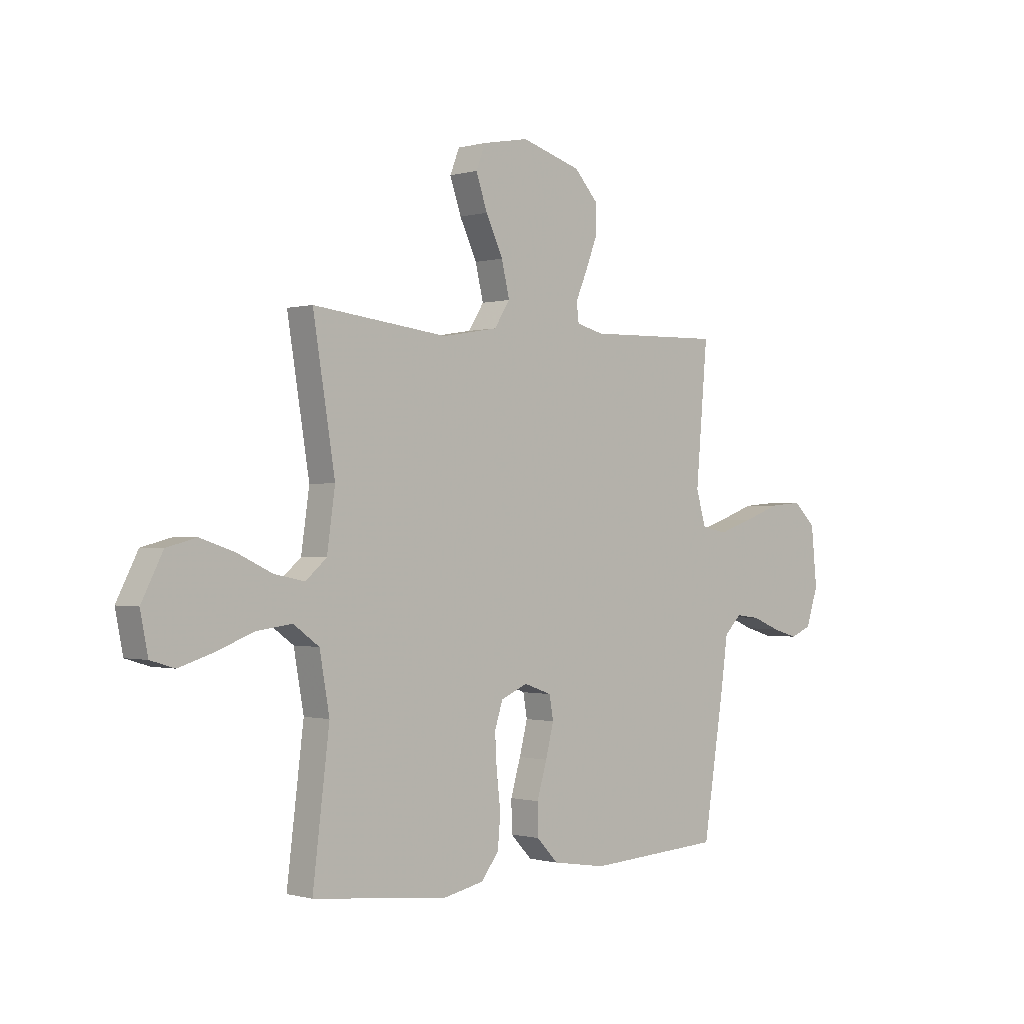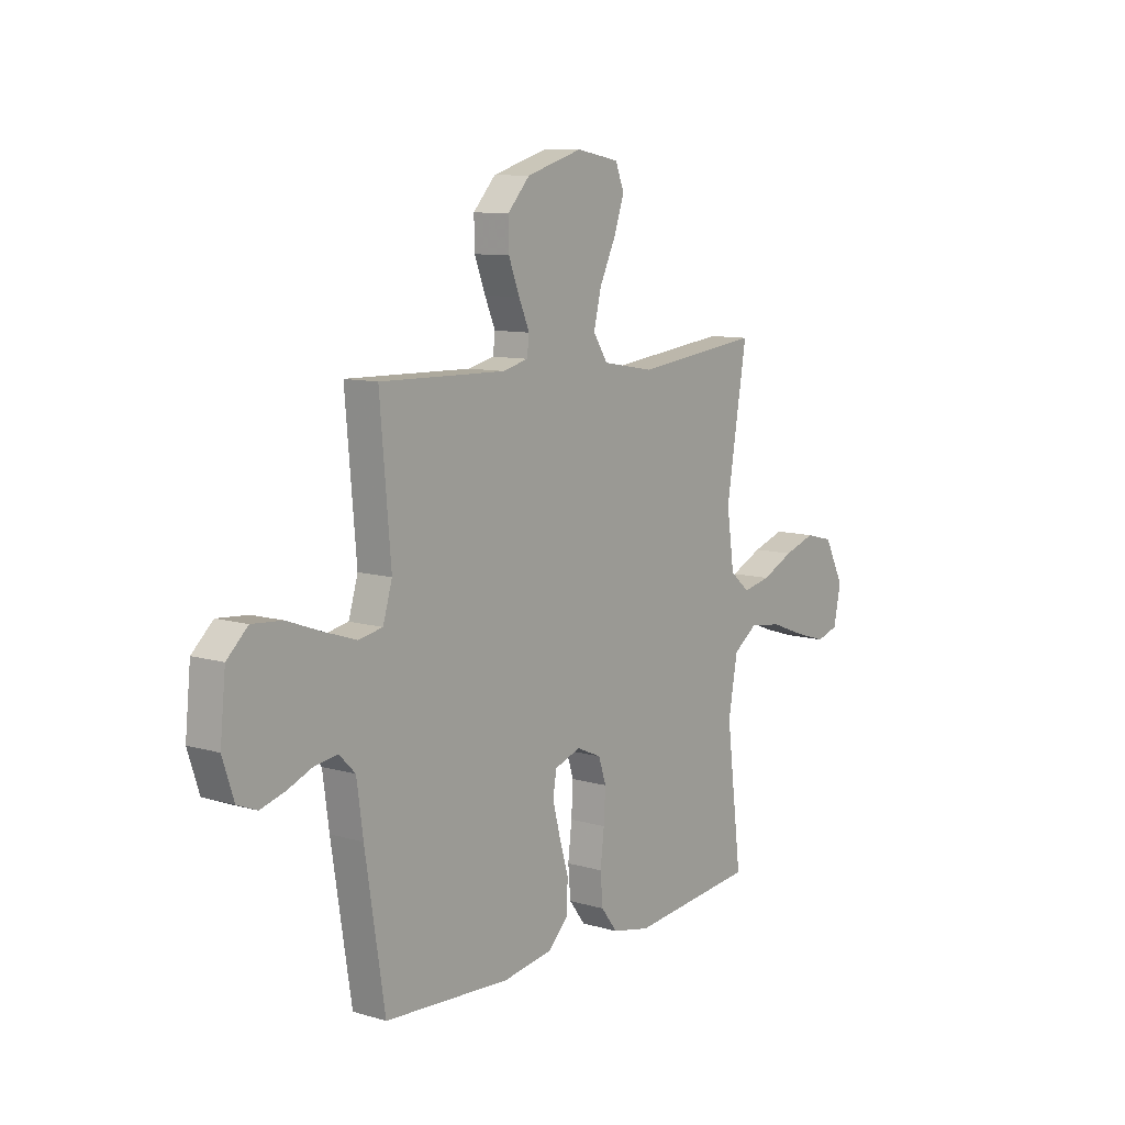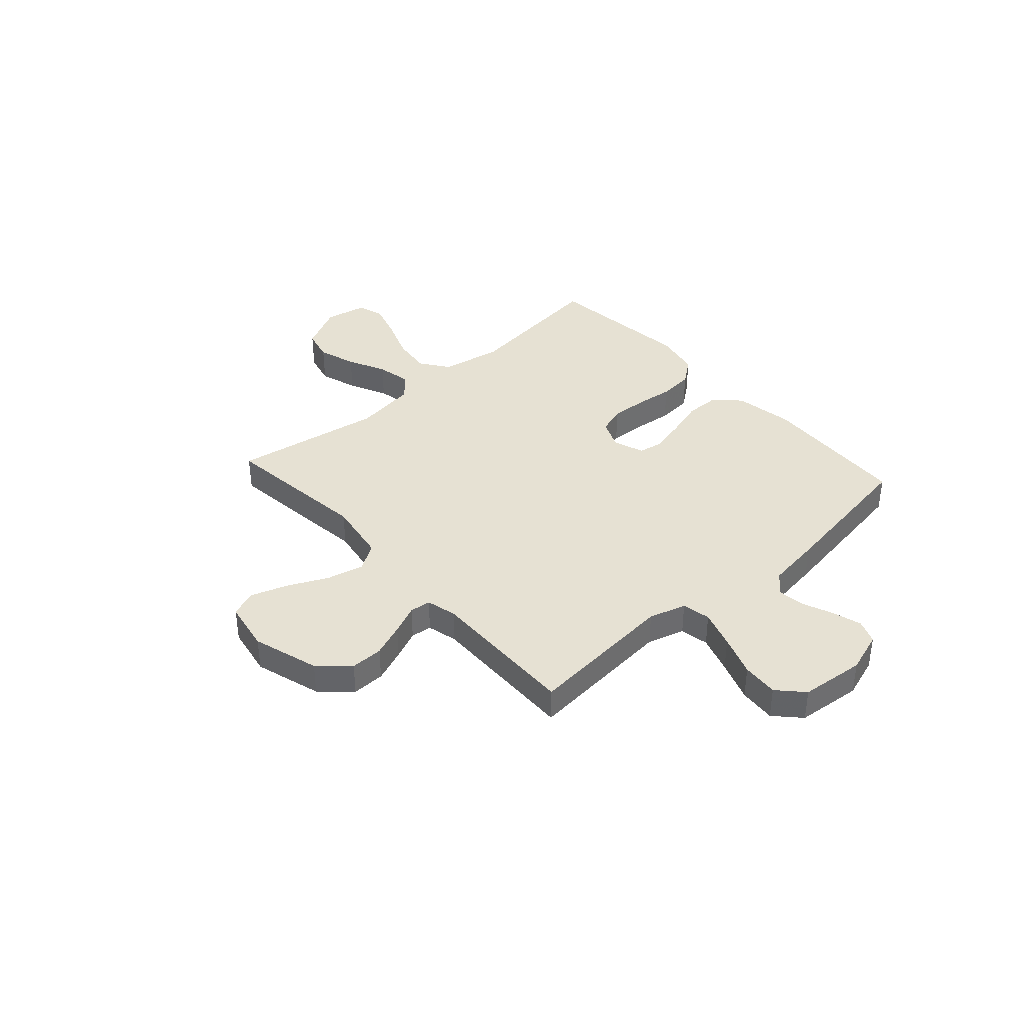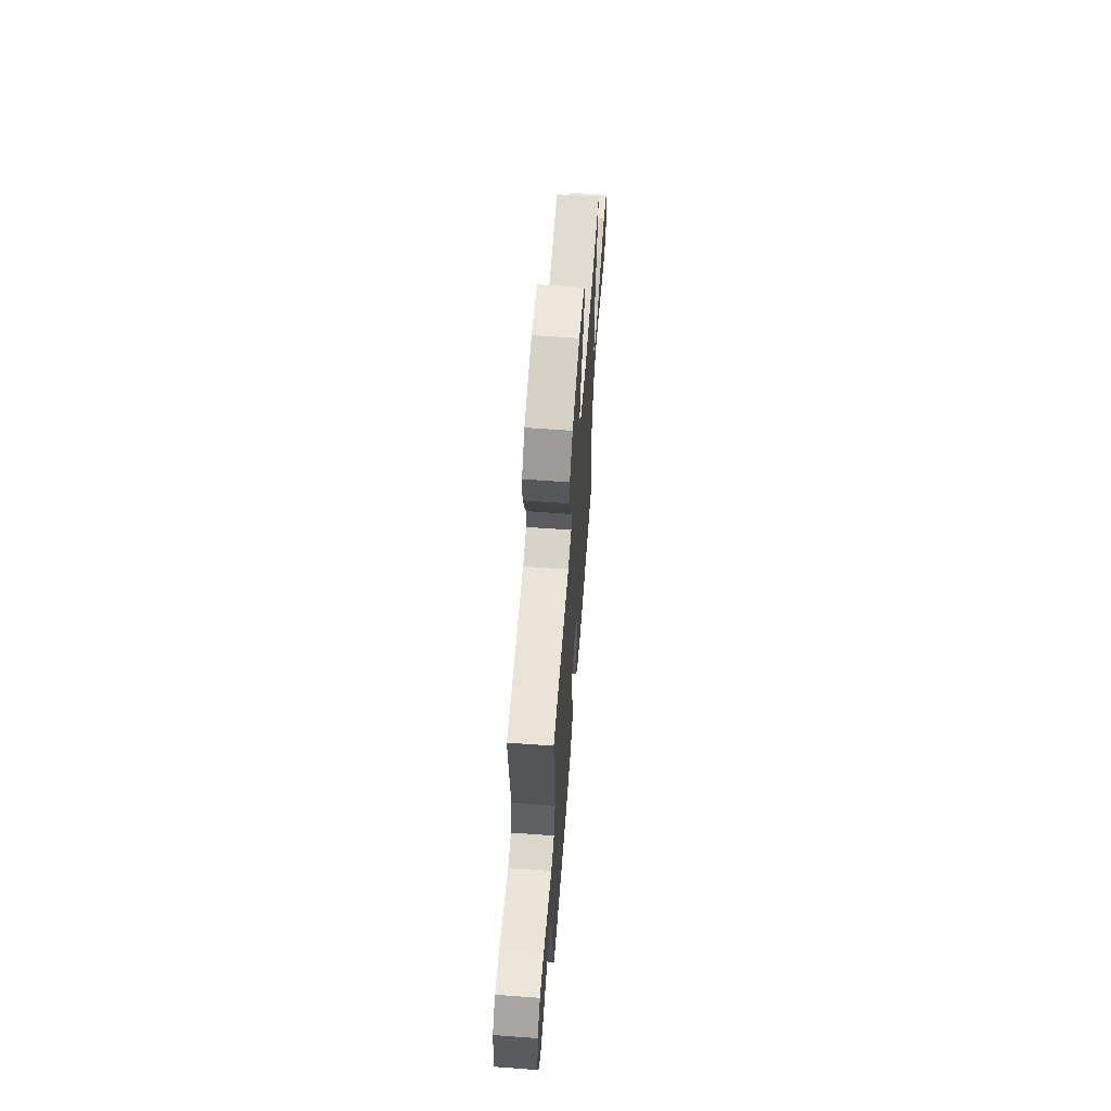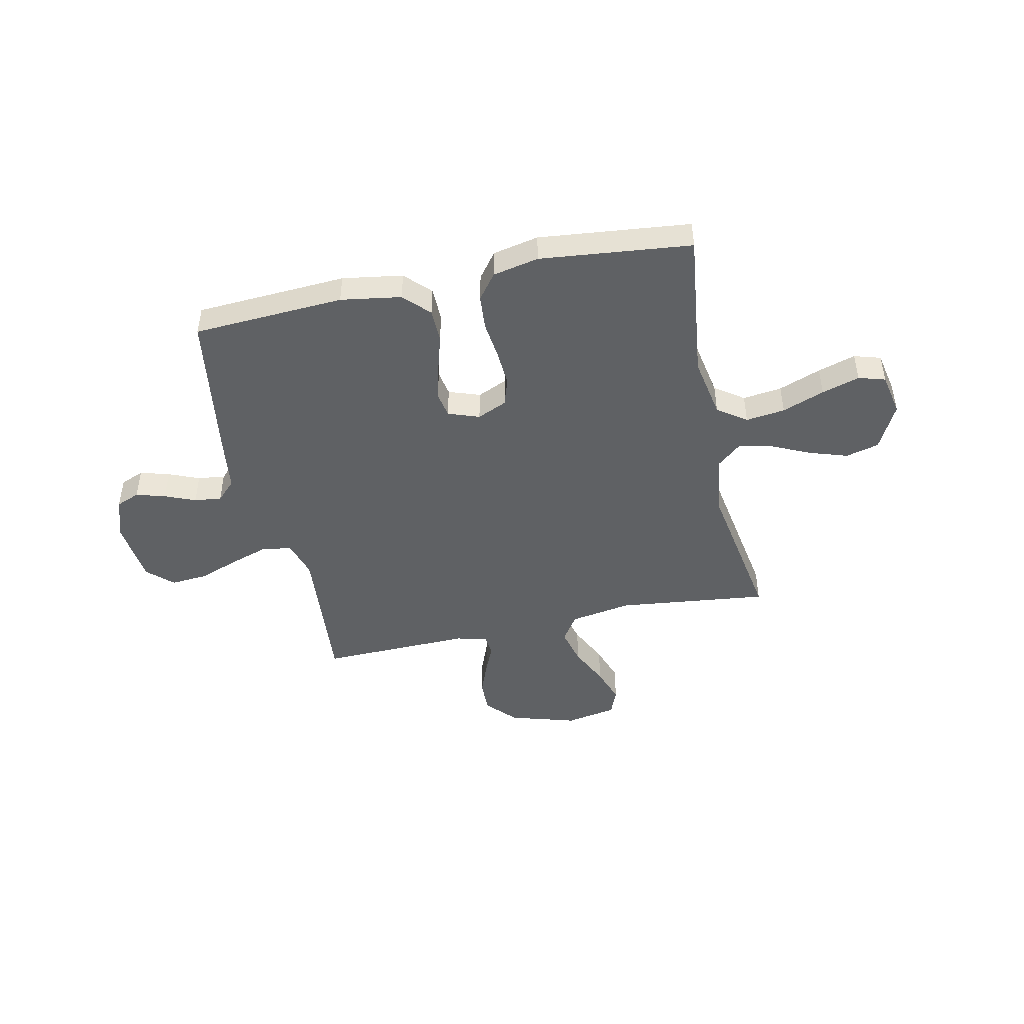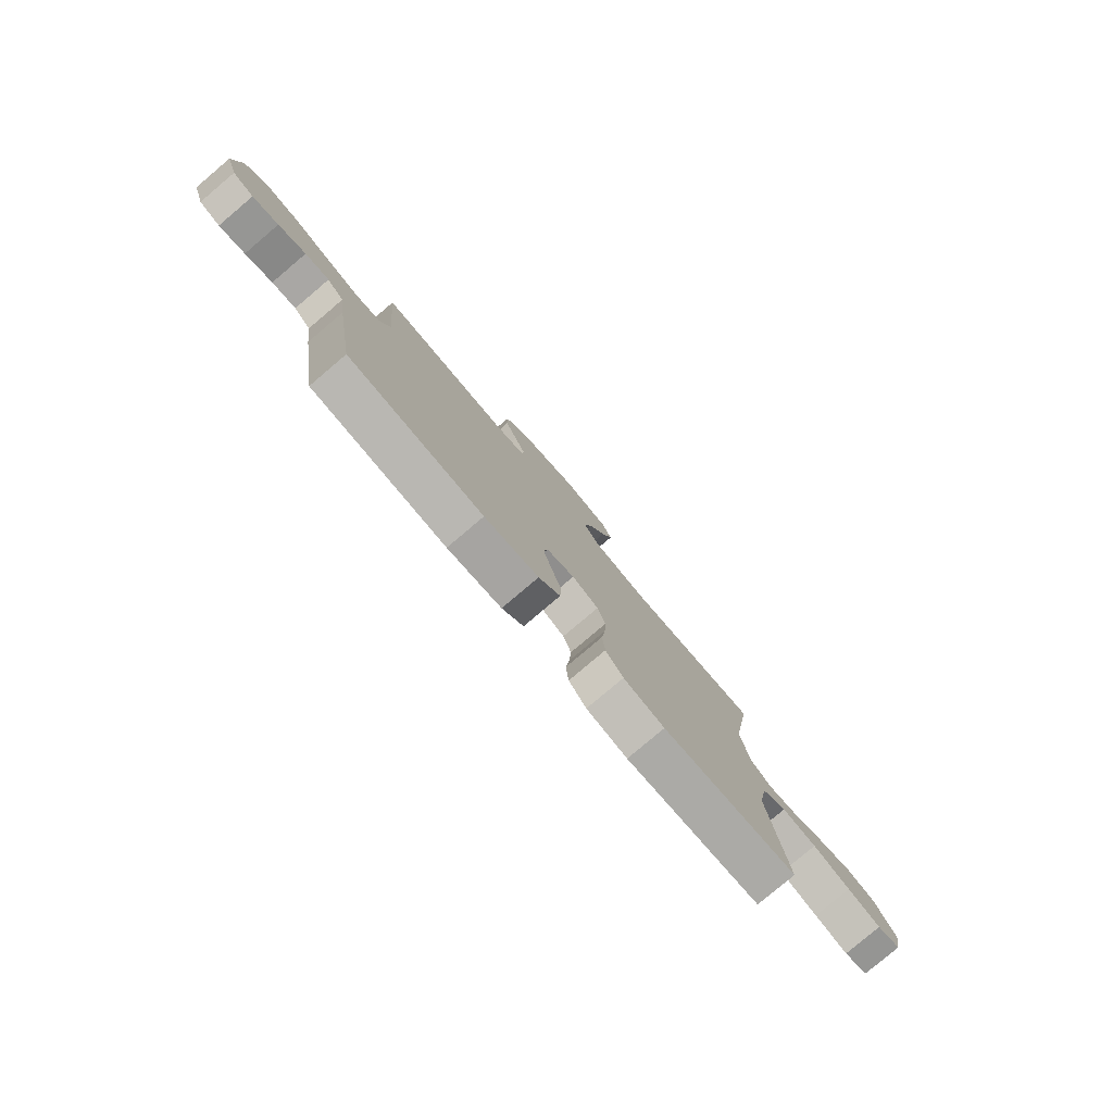
<metadata>
{"format":"obj","ext":"obj","renderer":"f3d","projection":"perspective","resolution":1024,"background":"white","views":[{"elev":-0.4,"azim":-43.8,"up":"+Z"},{"elev":9.8,"azim":127.2,"up":"+Z"},{"elev":38.6,"azim":48.1,"up":"+Y"},{"elev":62.2,"azim":94.3,"up":"+Z"},{"elev":-46.1,"azim":-167.8,"up":"+Y"},{"elev":-80.0,"azim":130.2,"up":"+Z"}]}
</metadata>
<code>
v 0.5 0.07 -0.5
v 0.2 0.07 -0.517
v 0.08 0.07 -0.498
v 0.032 0.07 -0.448
v 0.031 0.07 -0.38
v 0.053 0.07 -0.305
v 0.071 0.07 -0.235
v 0.062 0.07 -0.184
v 0 0.07 -0.162
v -0.059 0.07 -0.188
v -0.077 0.07 -0.243
v -0.073 0.07 -0.315
v -0.064 0.07 -0.392
v -0.07 0.07 -0.462
v -0.109 0.07 -0.513
v -0.2 0.07 -0.532
v -0.5 0.07 -0.5
v -0.463 0.07 -0.2
v -0.485 0.07 -0.077
v -0.542 0.07 -0.036
v -0.62 0.07 -0.046
v -0.704 0.07 -0.078
v -0.779 0.07 -0.101
v -0.832 0.07 -0.085
v -0.849 0.07 0
v -0.802 0.07 0.092
v -0.736 0.07 0.109
v -0.66 0.07 0.084
v -0.583 0.07 0.048
v -0.516 0.07 0.034
v -0.469 0.07 0.074
v -0.451 0.07 0.2
v -0.5 0.07 0.5
v -0.2 0.07 0.465
v -0.077 0.07 0.486
v -0.042 0.07 0.54
v -0.06 0.07 0.614
v -0.098 0.07 0.694
v -0.123 0.07 0.767
v -0.102 0.07 0.82
v 0 0.07 0.839
v 0.133 0.07 0.799
v 0.186 0.07 0.741
v 0.185 0.07 0.675
v 0.159 0.07 0.608
v 0.134 0.07 0.55
v 0.139 0.07 0.508
v 0.2 0.07 0.493
v 0.5 0.07 0.5
v 0.474 0.07 0.2
v 0.496 0.07 0.126
v 0.553 0.07 0.115
v 0.629 0.07 0.14
v 0.711 0.07 0.17
v 0.784 0.07 0.176
v 0.834 0.07 0.129
v 0.847 0.07 0
v 0.82 0.07 -0.082
v 0.773 0.07 -0.101
v 0.715 0.07 -0.084
v 0.654 0.07 -0.059
v 0.6 0.07 -0.052
v 0.562 0.07 -0.09
v 0.547 0.07 -0.2
v 0.5 0 -0.5
v 0.2 0 -0.517
v 0.08 0 -0.498
v 0.032 0 -0.448
v 0.031 0 -0.38
v 0.053 0 -0.305
v 0.071 0 -0.235
v 0.062 0 -0.184
v 0 0 -0.162
v -0.059 0 -0.188
v -0.077 0 -0.243
v -0.073 0 -0.315
v -0.064 0 -0.392
v -0.07 0 -0.462
v -0.109 0 -0.513
v -0.2 0 -0.532
v -0.5 0 -0.5
v -0.463 0 -0.2
v -0.485 0 -0.077
v -0.542 0 -0.036
v -0.62 0 -0.046
v -0.704 0 -0.078
v -0.779 0 -0.101
v -0.832 0 -0.085
v -0.849 0 0
v -0.802 0 0.092
v -0.736 0 0.109
v -0.66 0 0.084
v -0.583 0 0.048
v -0.516 0 0.034
v -0.469 0 0.074
v -0.451 0 0.2
v -0.5 0 0.5
v -0.2 0 0.465
v -0.077 0 0.486
v -0.042 0 0.54
v -0.06 0 0.614
v -0.098 0 0.694
v -0.123 0 0.767
v -0.102 0 0.82
v 0 0 0.839
v 0.133 0 0.799
v 0.186 0 0.741
v 0.185 0 0.675
v 0.159 0 0.608
v 0.134 0 0.55
v 0.139 0 0.508
v 0.2 0 0.493
v 0.5 0 0.5
v 0.474 0 0.2
v 0.496 0 0.126
v 0.553 0 0.115
v 0.629 0 0.14
v 0.711 0 0.17
v 0.784 0 0.176
v 0.834 0 0.129
v 0.847 0 0
v 0.82 0 -0.082
v 0.773 0 -0.101
v 0.715 0 -0.084
v 0.654 0 -0.059
v 0.6 0 -0.052
v 0.562 0 -0.09
v 0.547 0 -0.2
f 4 5 6
f 3 4 6
f 2 3 6
f 1 2 6
f 64 1 6
f 63 64 6
f 62 63 6 7
f 59 60 61
f 58 59 61
f 57 58 61
f 56 57 61
f 55 56 61
f 54 55 61
f 53 54 61
f 52 53 61 62
f 62 7 8
f 52 62 8
f 51 52 8
f 48 49 50
f 51 8 9
f 50 51 9
f 48 50 9
f 47 48 9
f 44 45 46
f 43 44 46
f 42 43 46
f 41 42 46
f 40 41 46
f 39 40 46
f 38 39 46
f 37 38 46
f 36 37 46 47
f 47 9 10
f 36 47 10
f 35 36 10
f 32 33 34
f 35 10 11
f 34 35 11
f 32 34 11
f 31 32 11
f 27 28 29
f 26 27 29
f 25 26 29
f 24 25 29
f 23 24 29
f 22 23 29
f 21 22 29
f 20 21 29 30
f 31 11 12
f 30 31 12
f 20 30 12
f 19 20 12
f 16 17 18
f 16 18 19
f 15 16 19
f 14 15 19
f 13 14 19
f 12 13 19
f 70 69 68
f 70 68 67
f 70 67 66
f 70 66 65
f 70 65 128
f 70 128 127
f 71 70 127 126
f 125 124 123
f 125 123 122
f 125 122 121
f 125 121 120
f 125 120 119
f 125 119 118
f 125 118 117
f 126 125 117 116
f 72 71 126
f 72 126 116
f 72 116 115
f 114 113 112
f 73 72 115
f 73 115 114
f 73 114 112
f 73 112 111
f 110 109 108
f 110 108 107
f 110 107 106
f 110 106 105
f 110 105 104
f 110 104 103
f 110 103 102
f 110 102 101
f 111 110 101 100
f 74 73 111
f 74 111 100
f 74 100 99
f 98 97 96
f 75 74 99
f 75 99 98
f 75 98 96
f 75 96 95
f 93 92 91
f 93 91 90
f 93 90 89
f 93 89 88
f 93 88 87
f 93 87 86
f 93 86 85
f 94 93 85 84
f 76 75 95
f 76 95 94
f 76 94 84
f 76 84 83
f 82 81 80
f 83 82 80
f 83 80 79
f 83 79 78
f 83 78 77
f 83 77 76
f 1 65 66 2
f 2 66 67 3
f 3 67 68 4
f 4 68 69 5
f 5 69 70 6
f 6 70 71 7
f 7 71 72 8
f 8 72 73 9
f 9 73 74 10
f 10 74 75 11
f 11 75 76 12
f 12 76 77 13
f 13 77 78 14
f 14 78 79 15
f 15 79 80 16
f 16 80 81 17
f 17 81 82 18
f 18 82 83 19
f 19 83 84 20
f 20 84 85 21
f 21 85 86 22
f 22 86 87 23
f 23 87 88 24
f 24 88 89 25
f 25 89 90 26
f 26 90 91 27
f 27 91 92 28
f 28 92 93 29
f 29 93 94 30
f 30 94 95 31
f 31 95 96 32
f 32 96 97 33
f 33 97 98 34
f 34 98 99 35
f 35 99 100 36
f 36 100 101 37
f 37 101 102 38
f 38 102 103 39
f 39 103 104 40
f 40 104 105 41
f 41 105 106 42
f 42 106 107 43
f 43 107 108 44
f 44 108 109 45
f 45 109 110 46
f 46 110 111 47
f 47 111 112 48
f 48 112 113 49
f 49 113 114 50
f 50 114 115 51
f 51 115 116 52
f 52 116 117 53
f 53 117 118 54
f 54 118 119 55
f 55 119 120 56
f 56 120 121 57
f 57 121 122 58
f 58 122 123 59
f 59 123 124 60
f 60 124 125 61
f 61 125 126 62
f 62 126 127 63
f 63 127 128 64
f 64 128 65 1

</code>
